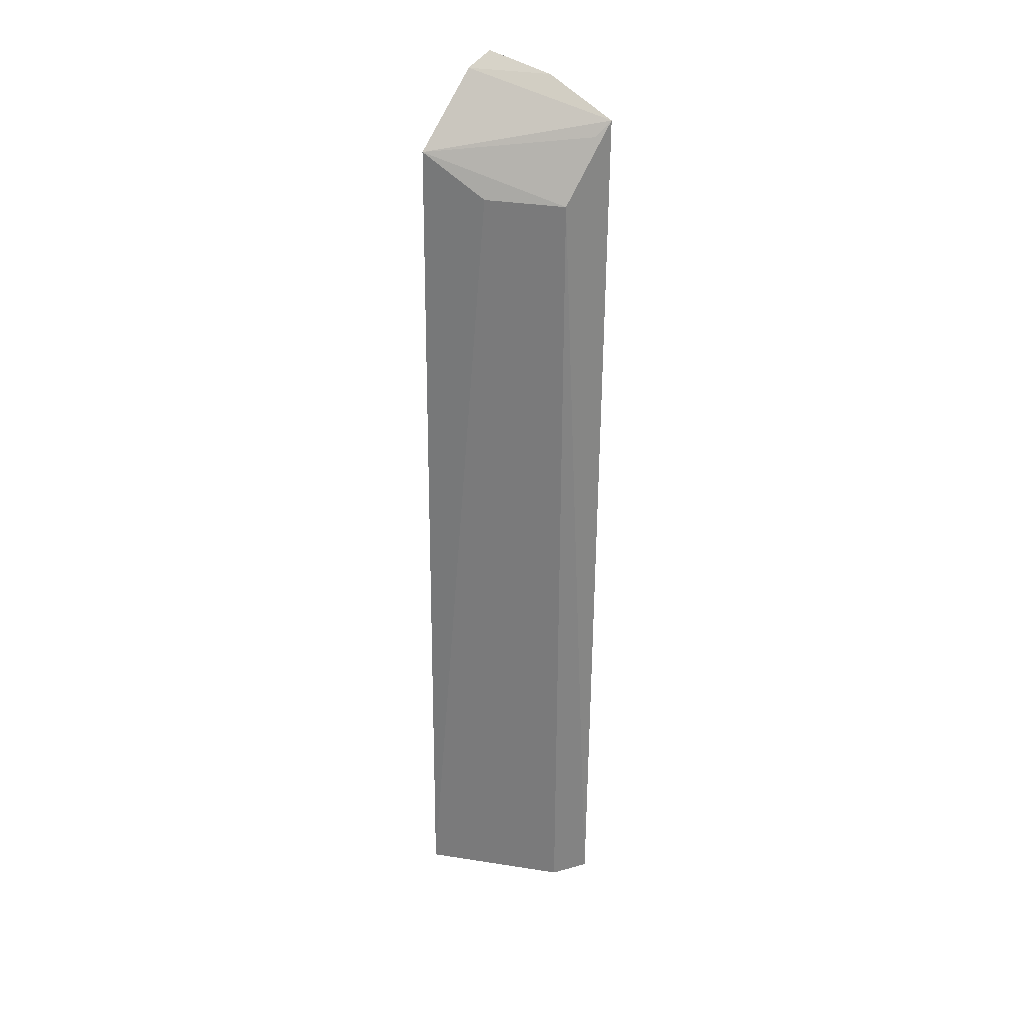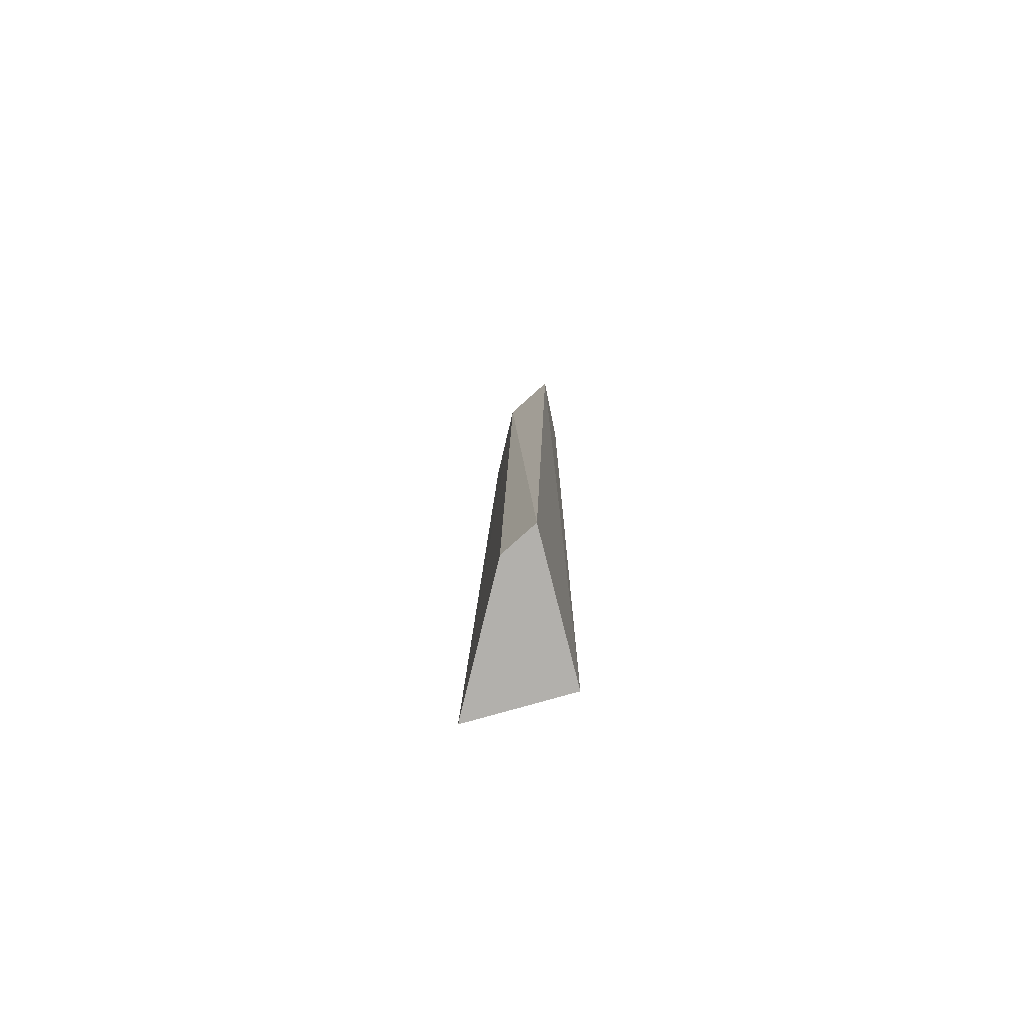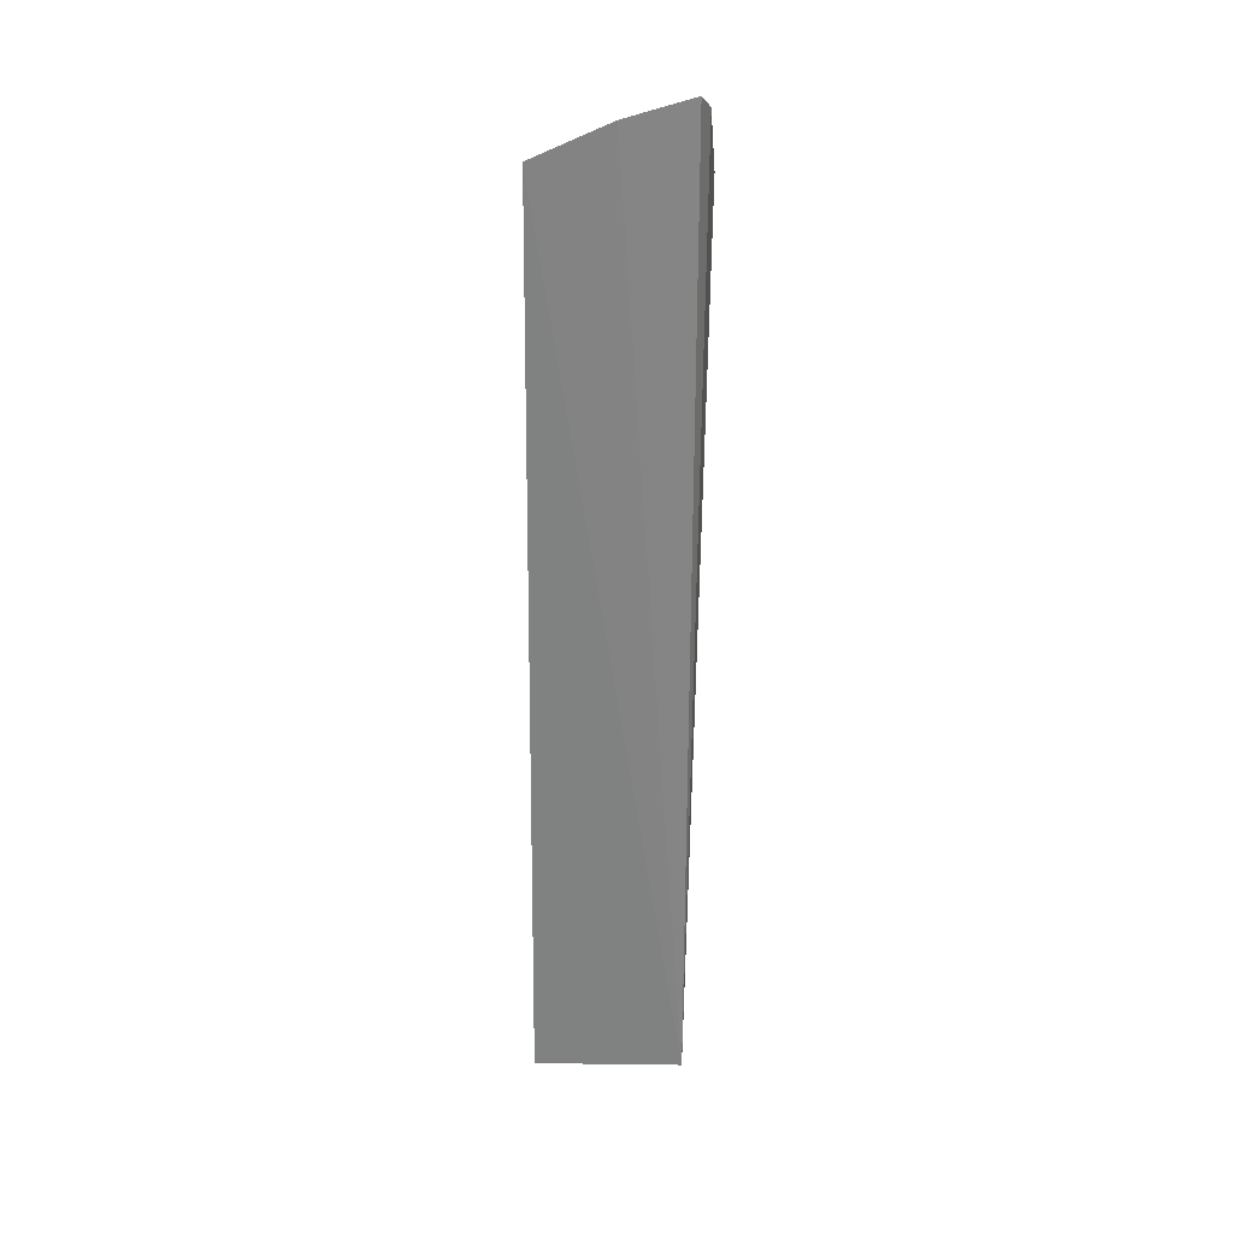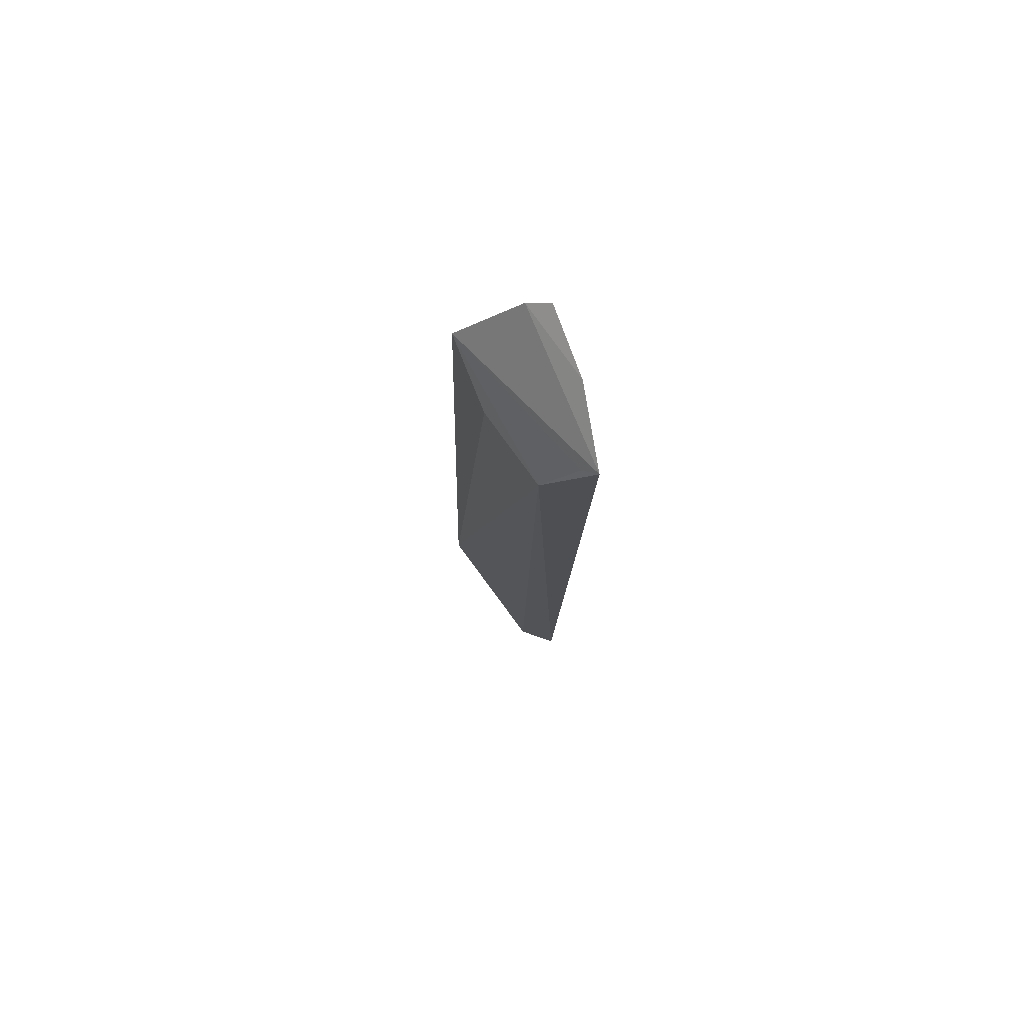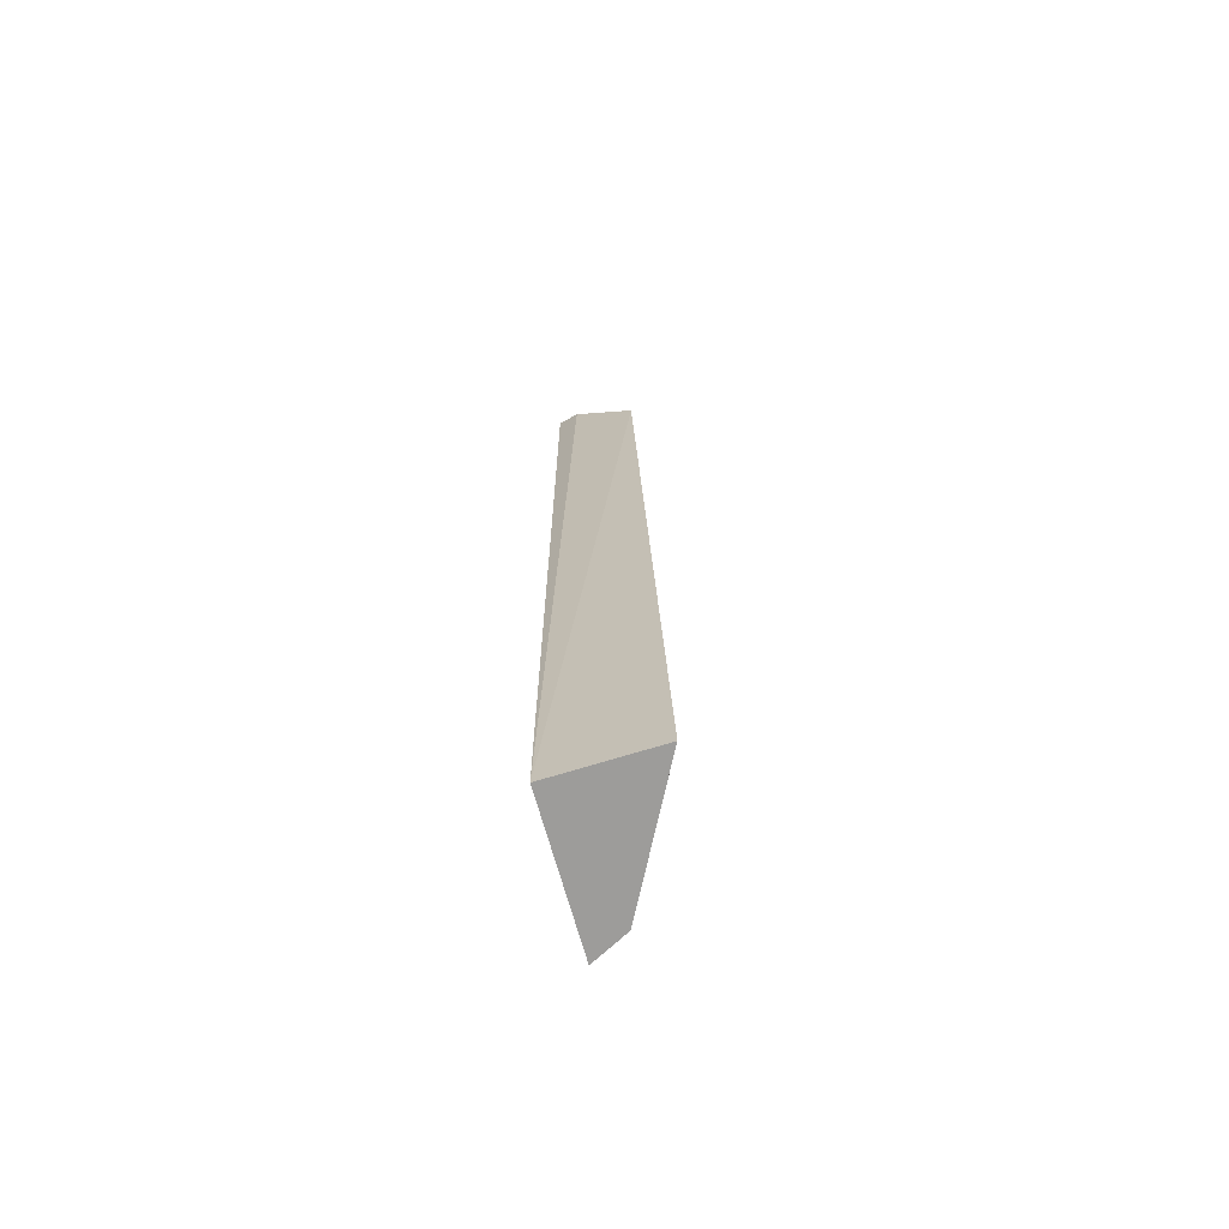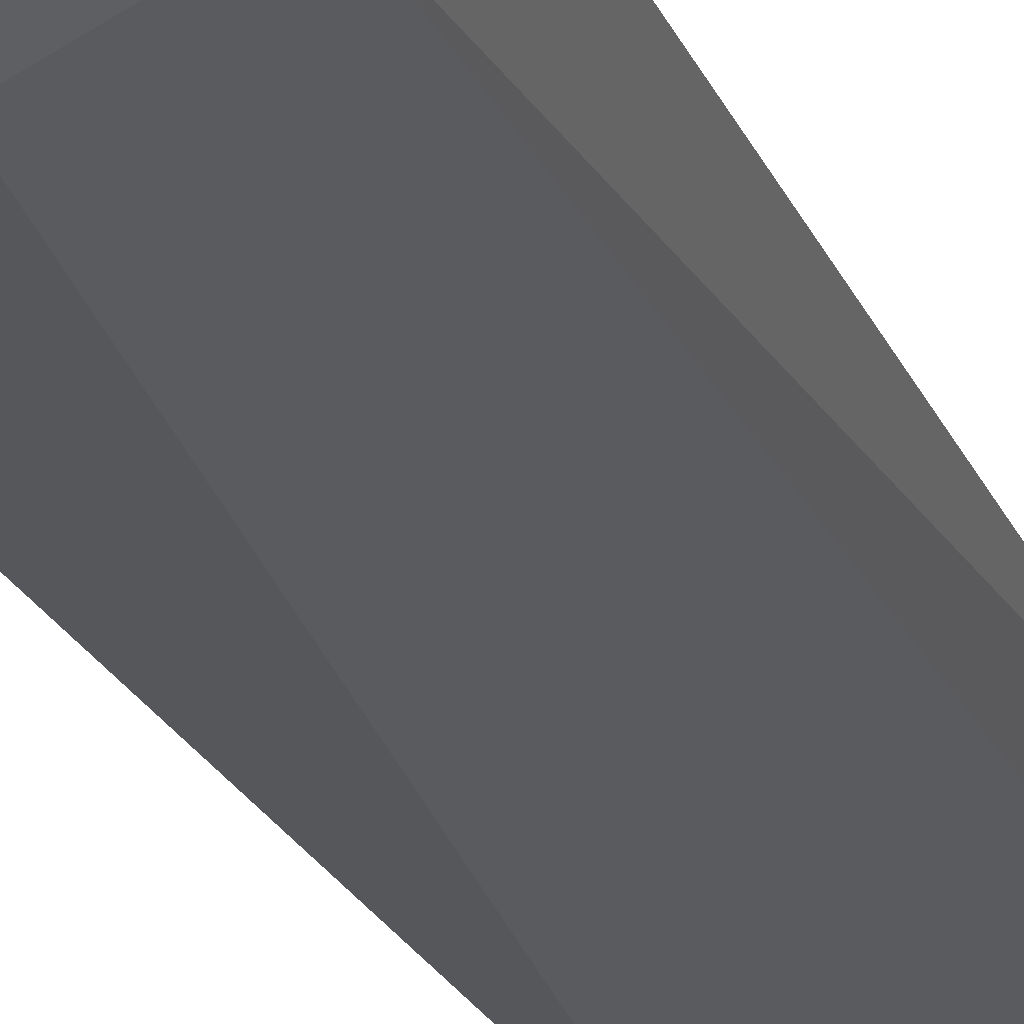
<metadata>
{"format":"obj","ext":"obj","renderer":"f3d","projection":"perspective","resolution":1024,"background":"white","views":[{"elev":30.2,"azim":40.7,"up":"+Z"},{"elev":-78.6,"azim":104.3,"up":"+Z"},{"elev":28.2,"azim":-178.9,"up":"+Z"},{"elev":77.8,"azim":81.6,"up":"+Z"},{"elev":-70.2,"azim":-74.3,"up":"+Z"},{"elev":-16.5,"azim":14.4,"up":"+Y"}]}
</metadata>
<code>
v -1.251 -1.554 3.71
v -0.9625 -1.539 3.585
v -1.499 -1.625 0
v -0.9282 -1.625 0
v -1.51 -2.035 0
v -1.559 -1.948 3.435
v -1.024 -1.727 3.28
v -1.537 -1.701 3.713
v -1.001 -1.765 0
v -1.307 -1.875 3.282
v -0.9982 -1.592 3.526
v -1.505 -1.615 3.769
f 1 2 3
f 3 2 4
f 5 3 4
f 6 3 5
f 7 4 2
f 8 6 2
f 8 2 1
f 8 3 6
f 9 7 5
f 9 5 4
f 9 4 7
f 10 7 6
f 10 6 5
f 10 5 7
f 11 7 2
f 11 2 6
f 11 6 7
f 12 8 1
f 12 1 3
f 12 3 8

</code>
